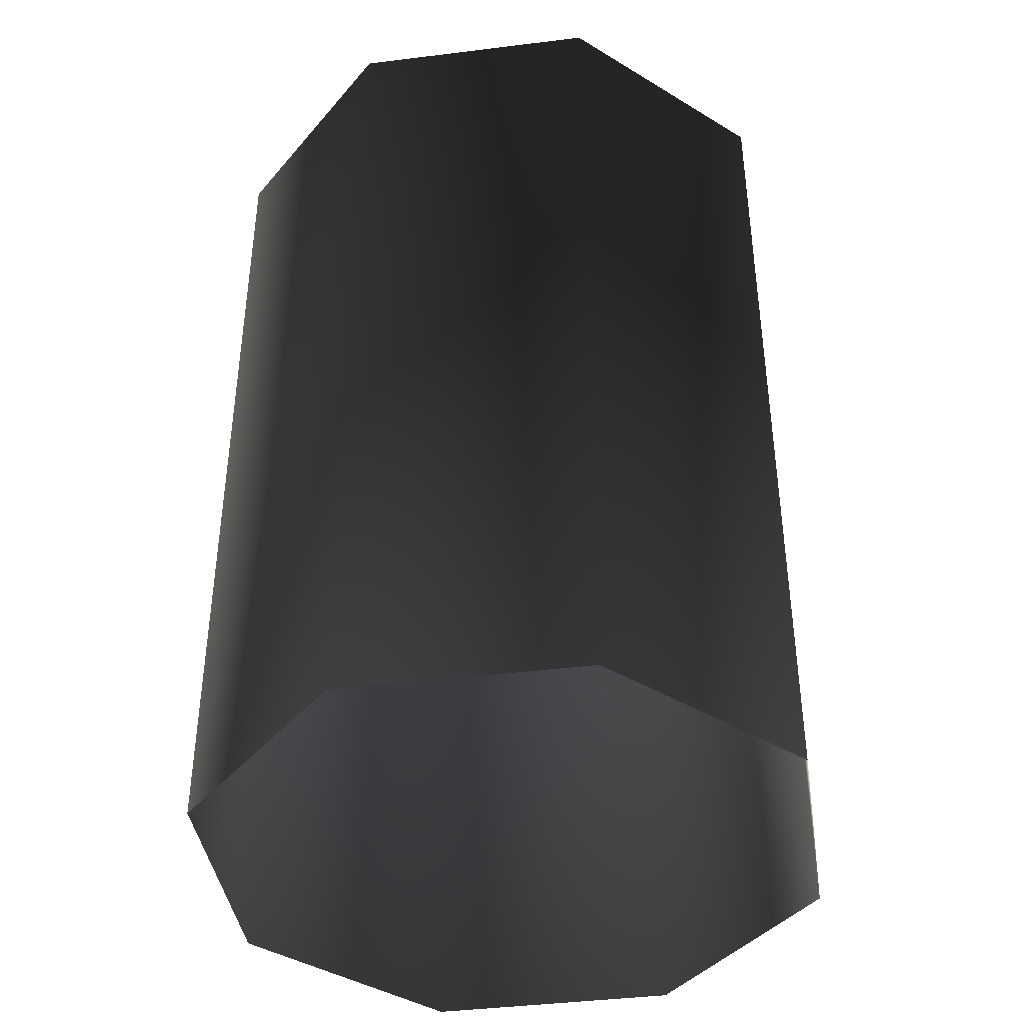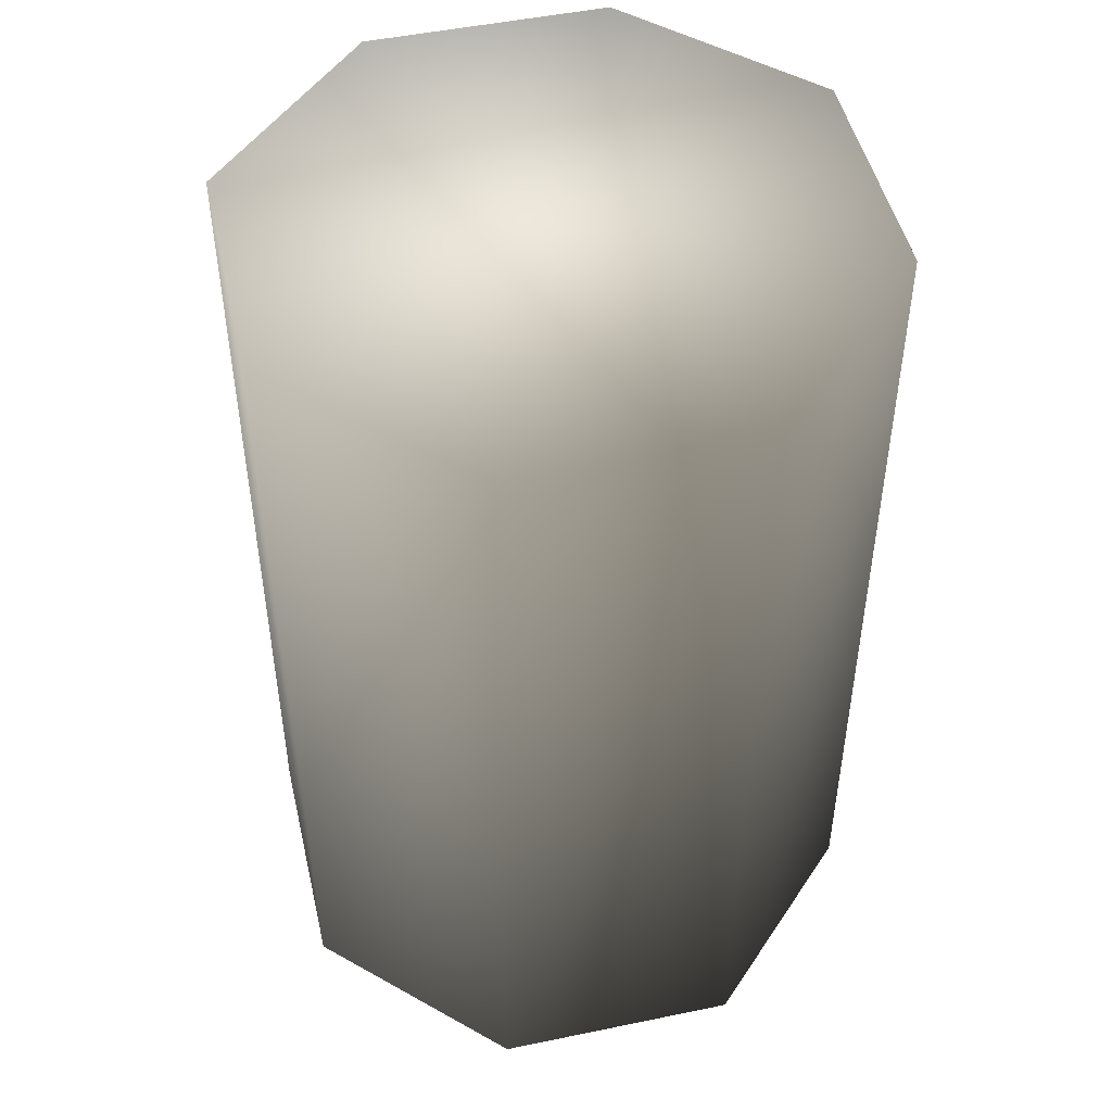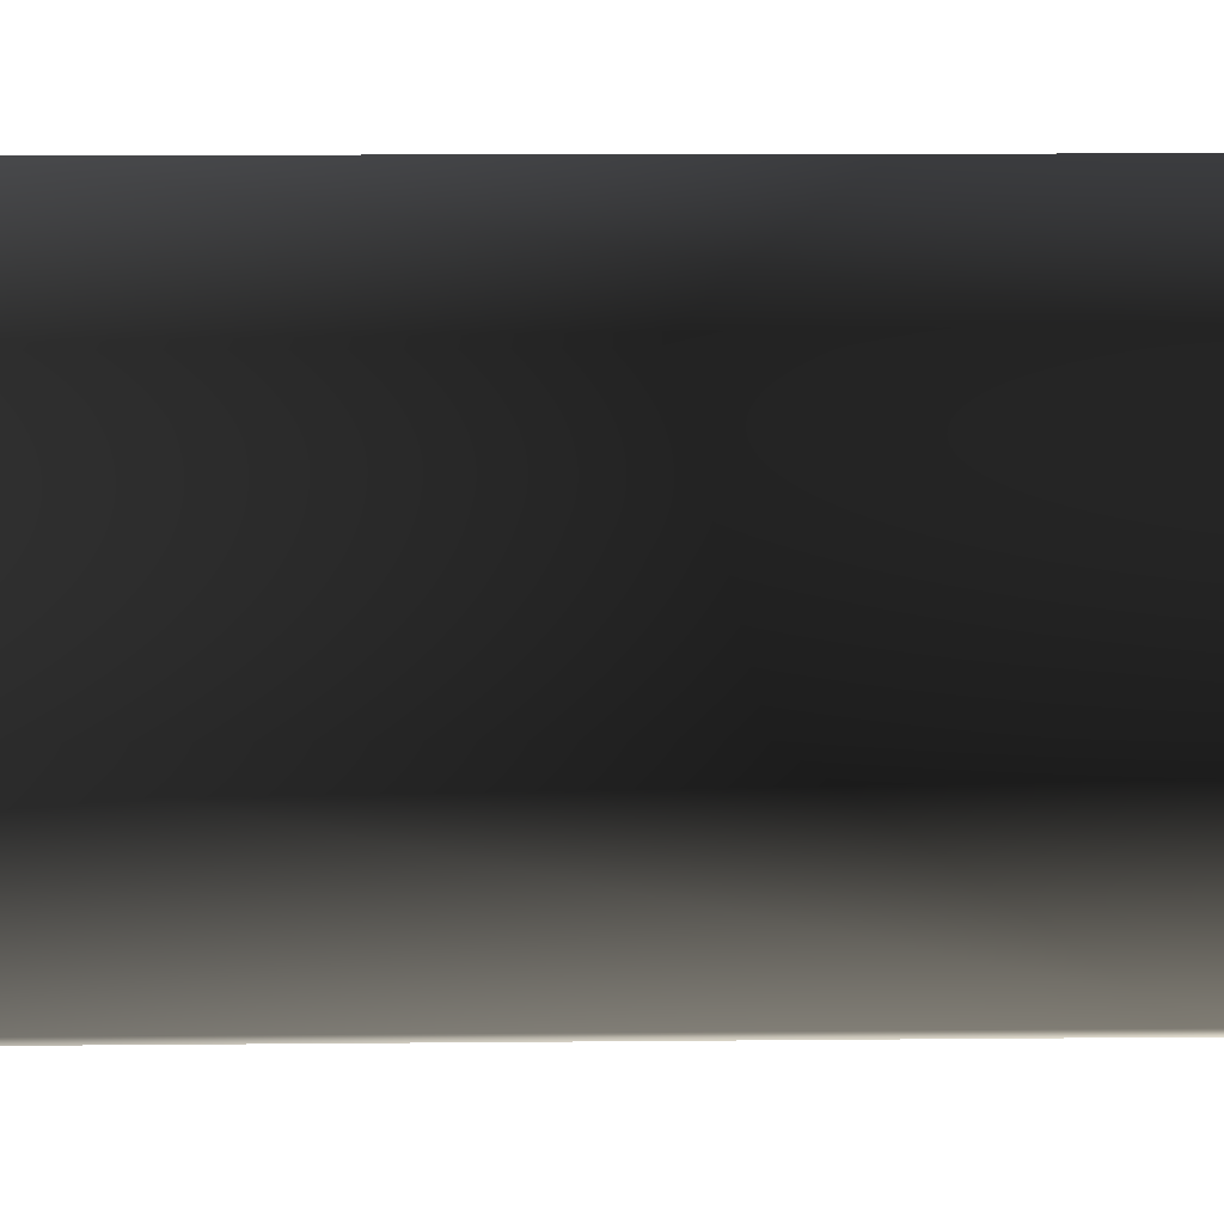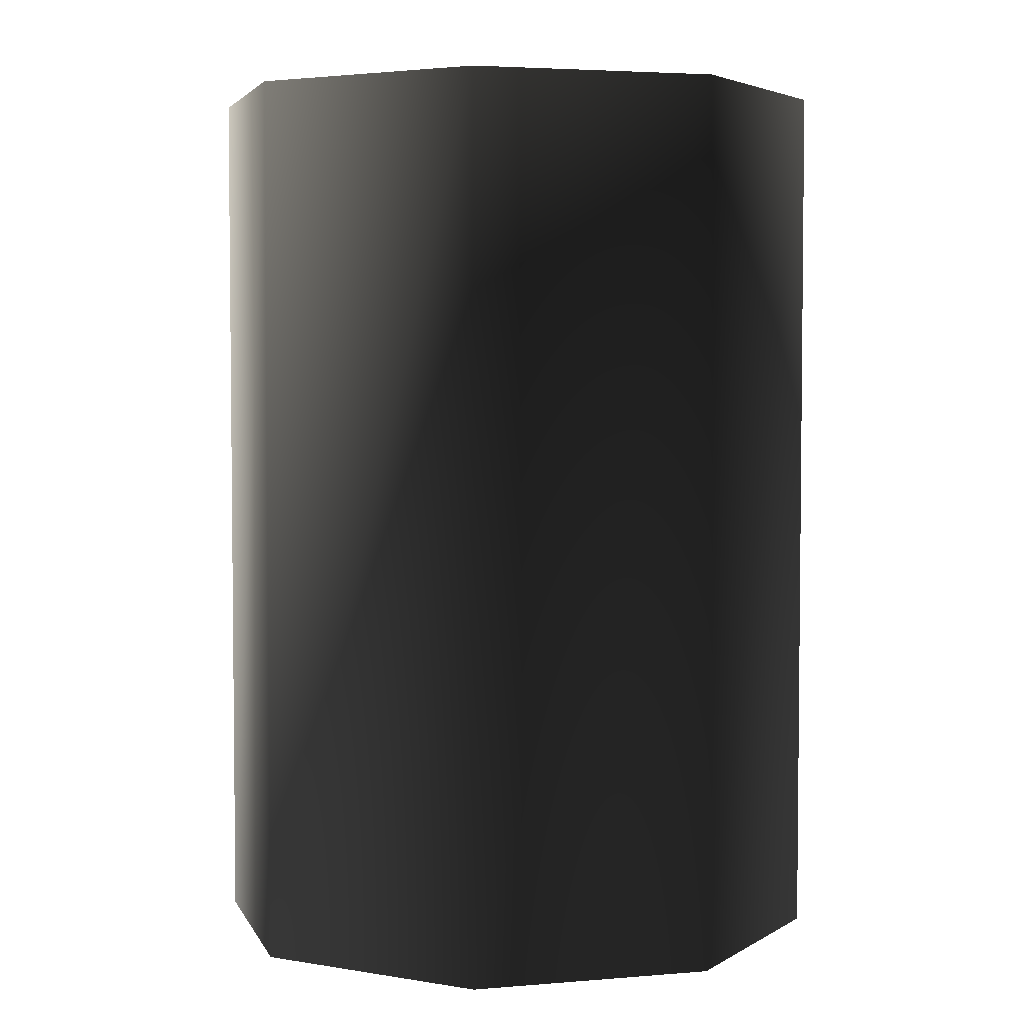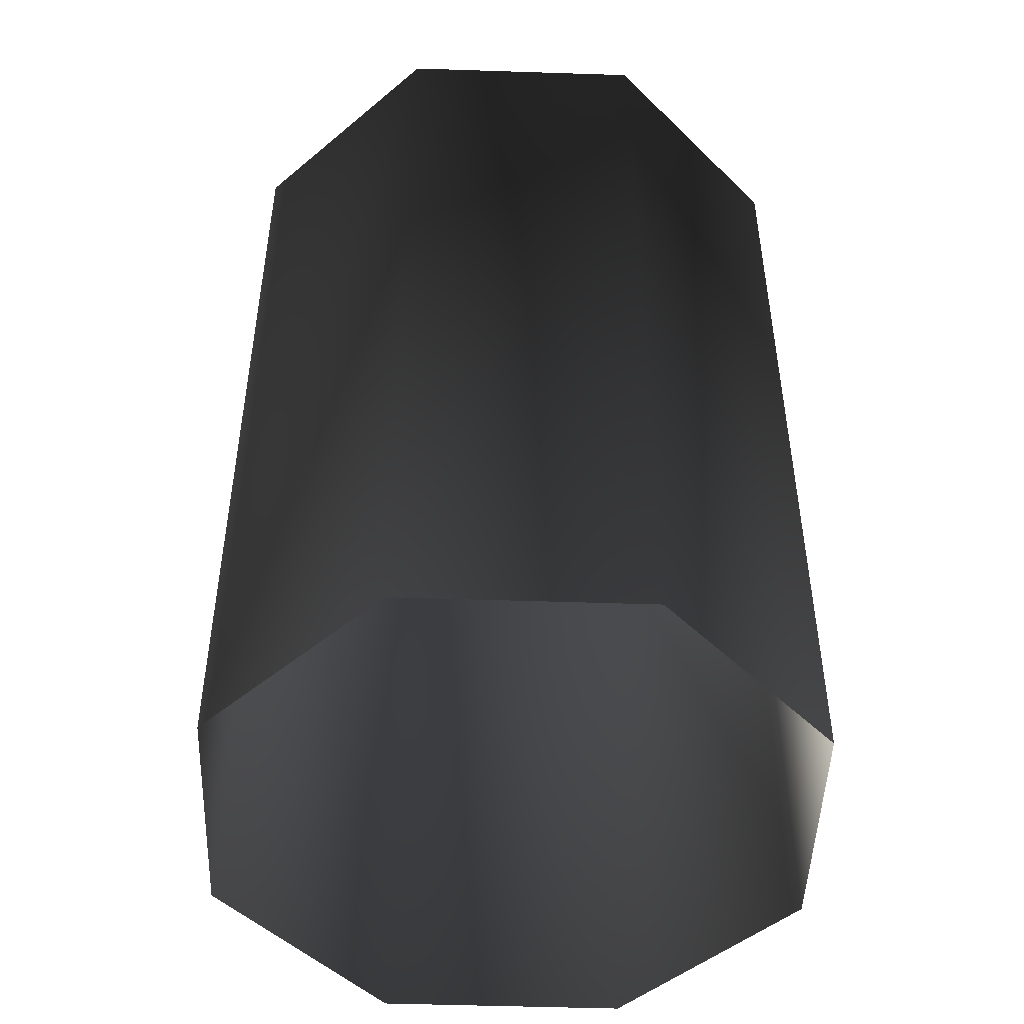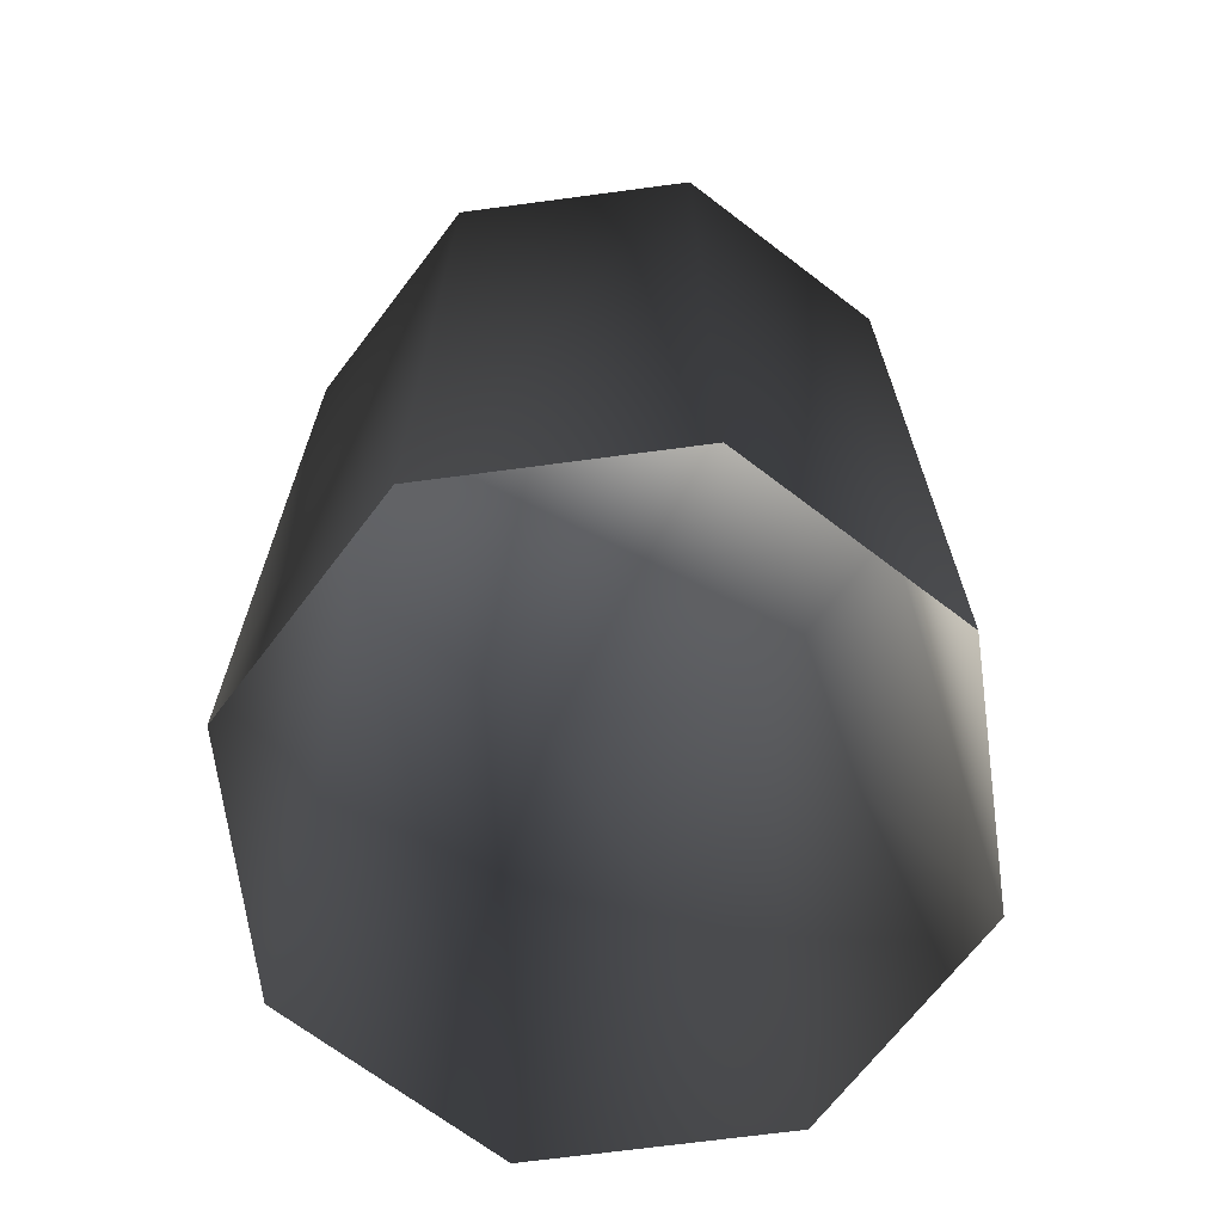
<metadata>
{"format":"obj","ext":"obj","renderer":"f3d","projection":"perspective","resolution":1024,"background":"white","views":[{"elev":-41.3,"azim":73.6,"up":"+Y"},{"elev":48.8,"azim":-173.0,"up":"+Y"},{"elev":11.7,"azim":-91.3,"up":"+Z"},{"elev":3.9,"azim":-130.7,"up":"+Y"},{"elev":-48.5,"azim":-117.1,"up":"+Y"},{"elev":-68.7,"azim":27.6,"up":"+Y"}]}
</metadata>
<code>
g febg_factory_001_can_01
v 0.08038 0.227 0.003509
v 0.05435 0.227 0.05932
v -0.003509 0.227 0.08038
v 0.05932 0.227 -0.05435
v -0.05932 0.227 0.05435
v 0.003509 0.227 -0.08038
v -0.08038 0.227 -0.003509
v -0.05435 0.227 -0.05932
v 0.003509 4.47e-08 -0.08038
v -0.05435 4.47e-08 -0.05932
v 0.05932 4.47e-08 -0.05435
v -0.08038 0.227 -0.003509
v 0.05932 0.227 -0.05435
v -0.08038 4.47e-08 -0.003509
v 0.08038 4.47e-08 0.003509
v -0.05932 0.227 0.05435
v 0.08038 0.227 0.003509
v 0.05435 4.47e-08 0.05932
v 0.05435 0.227 0.05932
v -0.05932 4.47e-08 0.05435
v -0.003509 0.227 0.08038
v -0.003509 4.47e-08 0.08038
v 0.05435 0.227 0.05932
v 0.05435 4.47e-08 0.05932
g febg_factory_001_can_01_0
f 3 2 1
f 3 1 4
f 5 3 4
f 5 4 6
f 7 5 6
f 8 7 6
f 6 9 8
f 9 10 8
f 11 9 6
f 8 10 12
f 13 11 6
f 10 14 12
f 15 11 13
f 12 14 16
f 17 15 13
f 18 15 17
f 19 18 17
f 14 20 16
f 16 20 21
f 20 22 21
f 21 22 23
f 22 24 23

</code>
